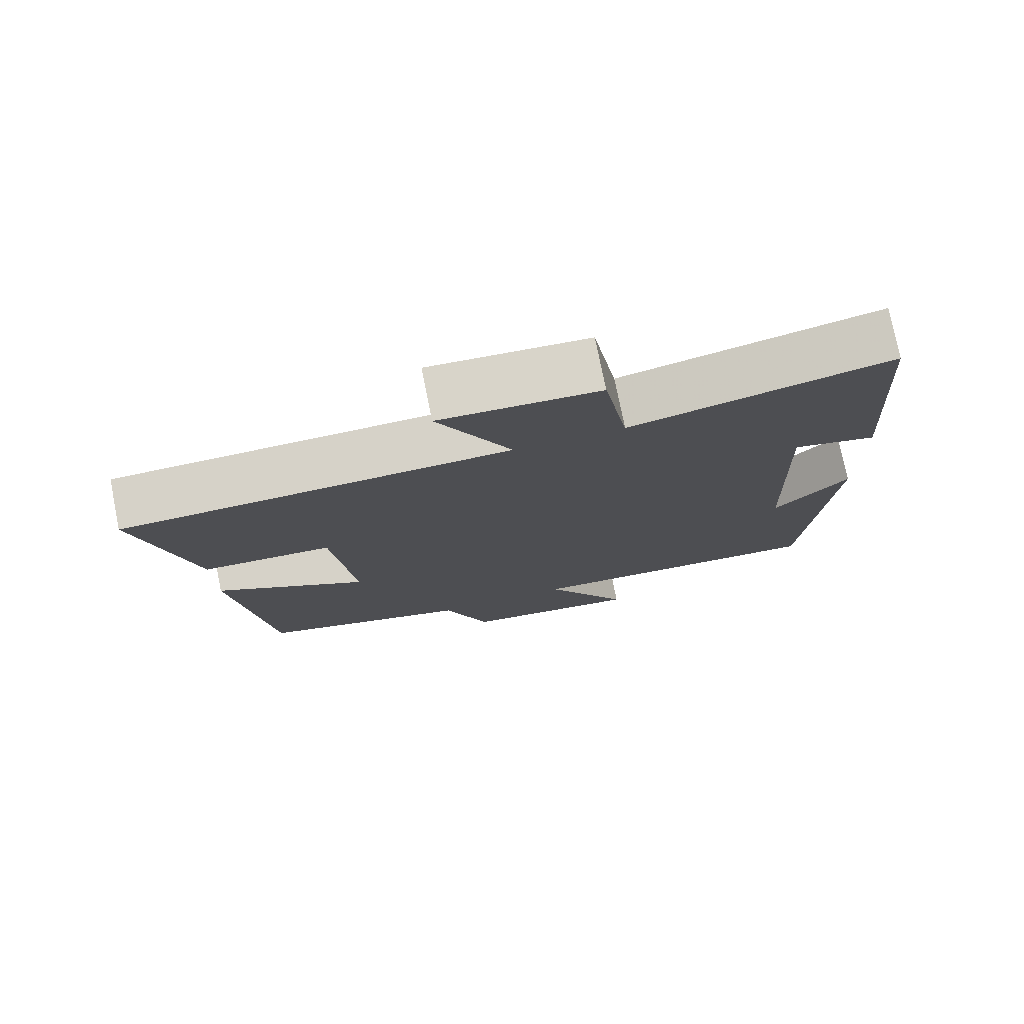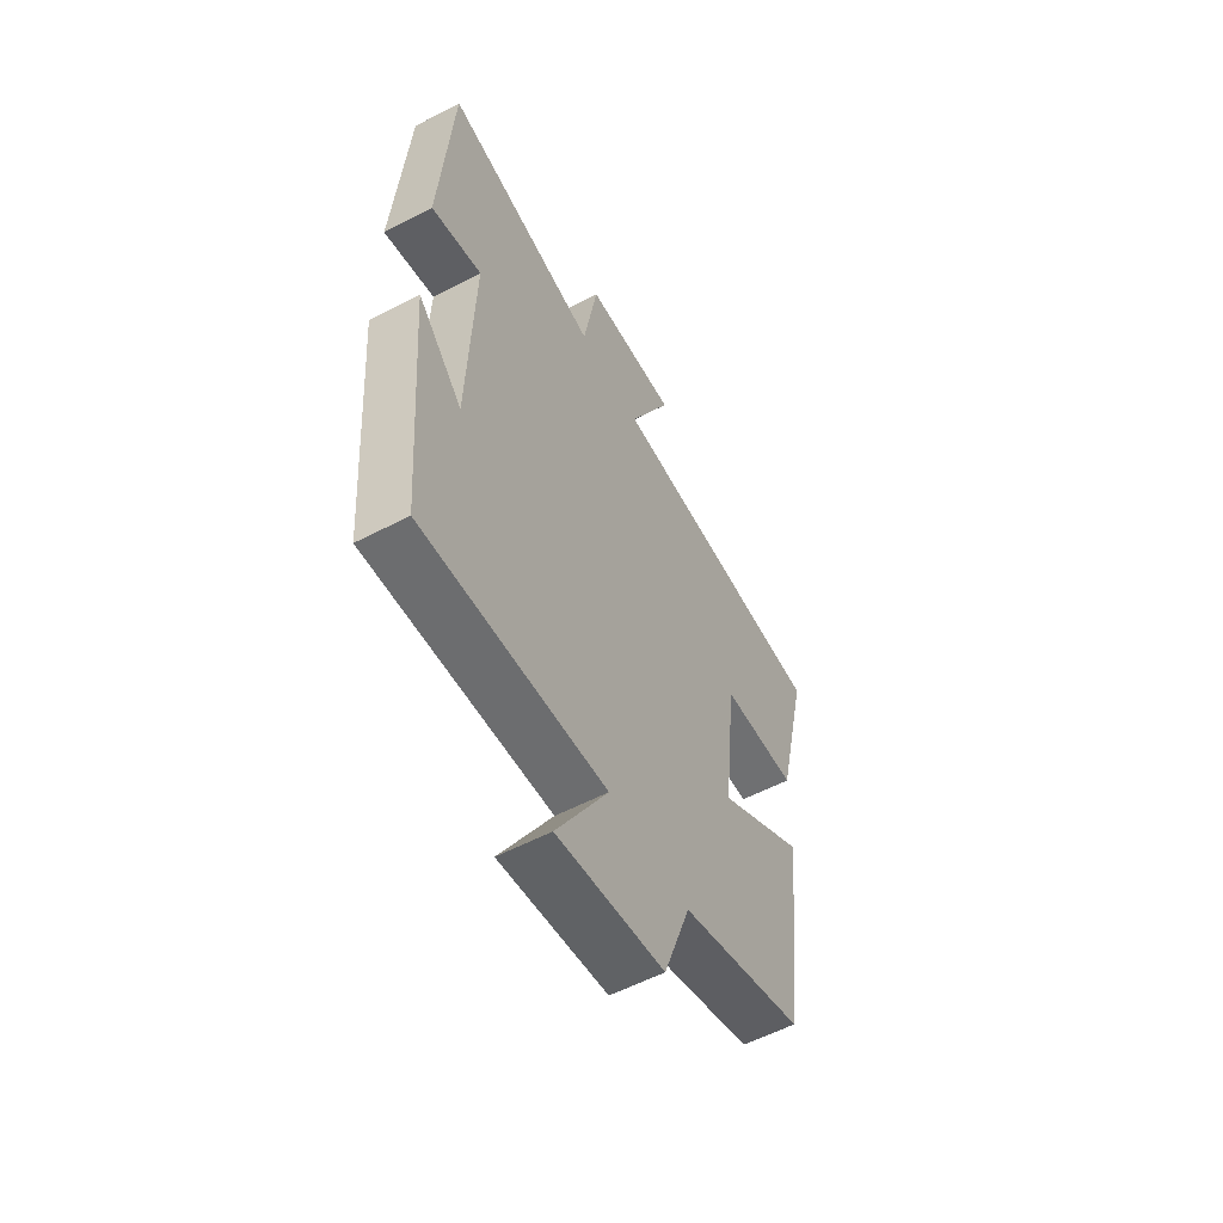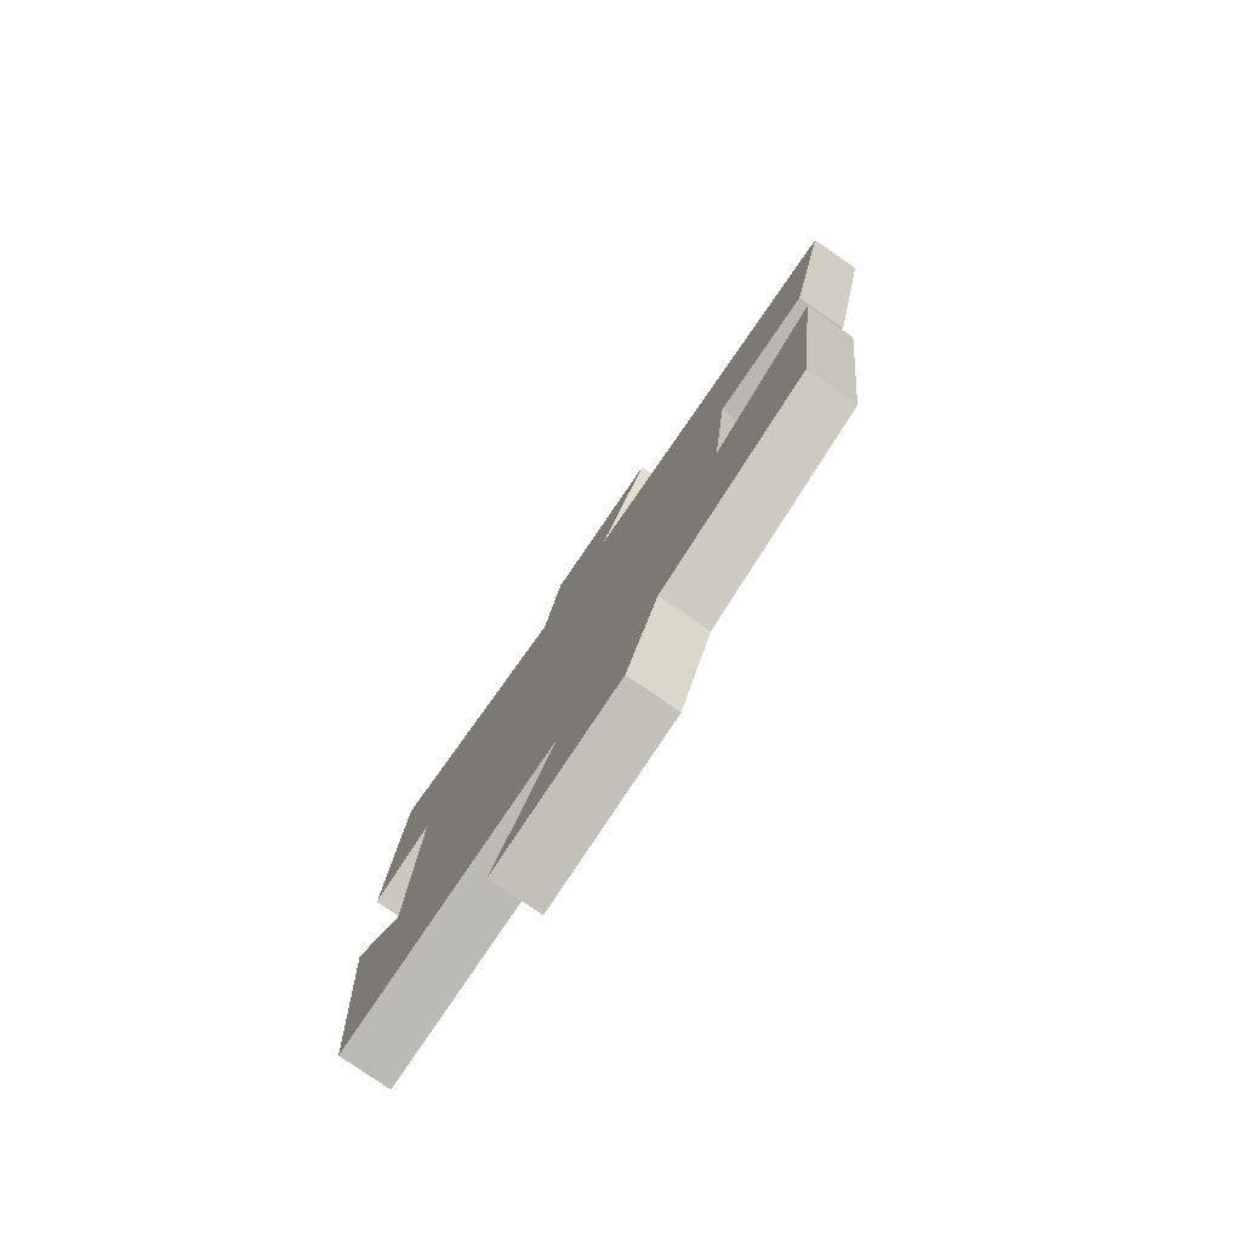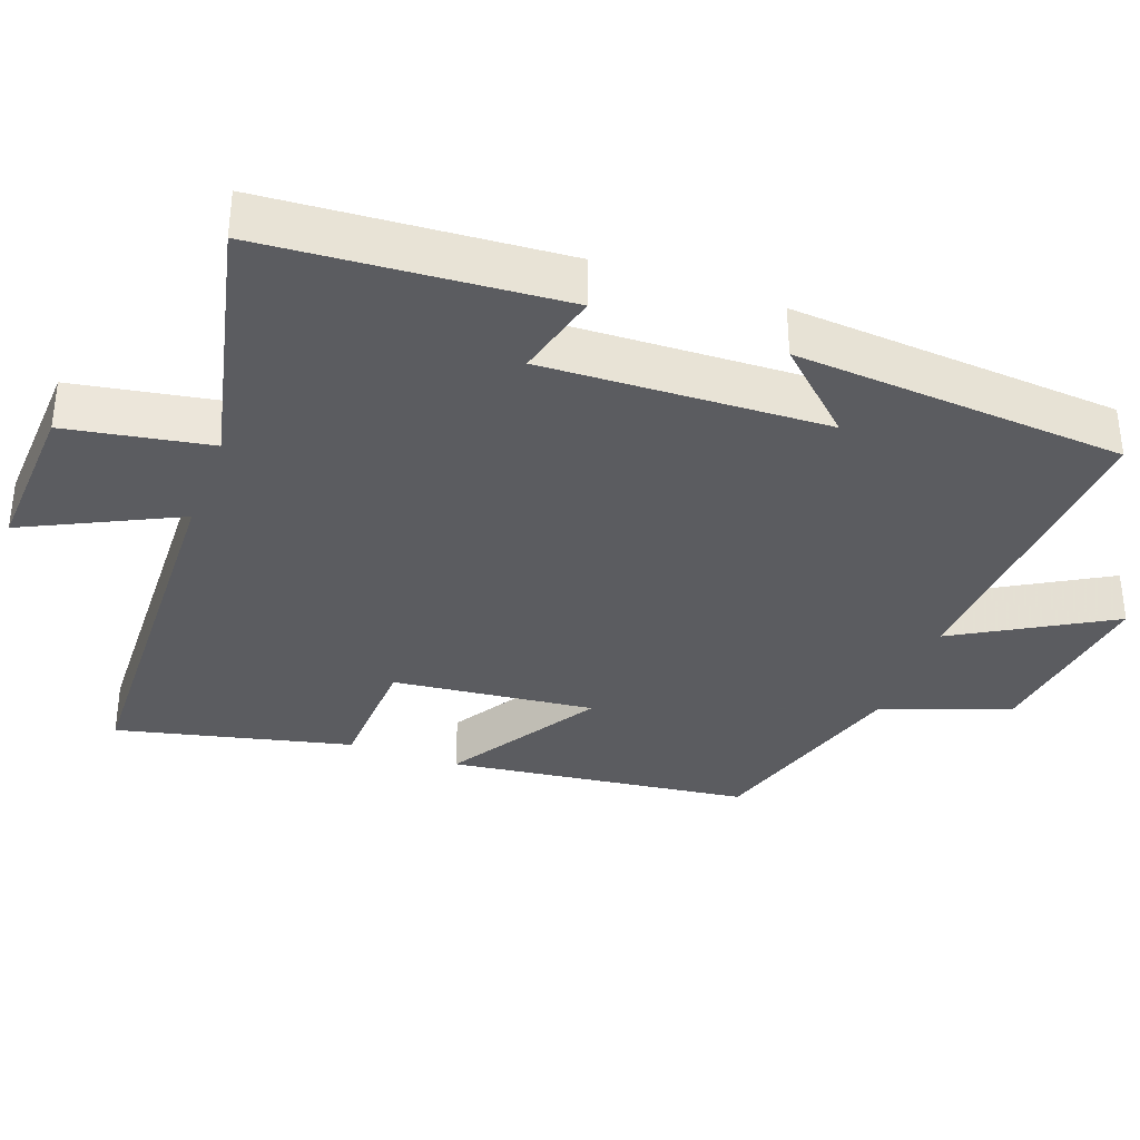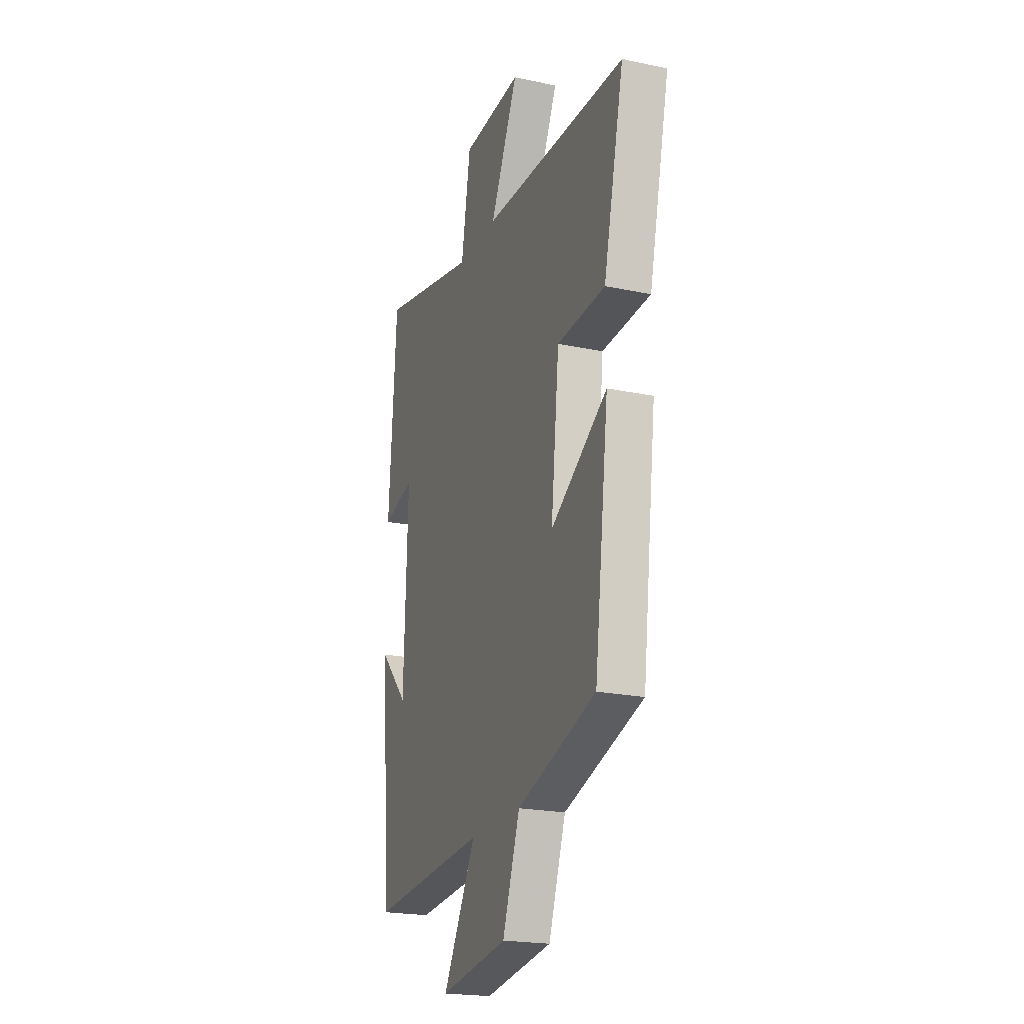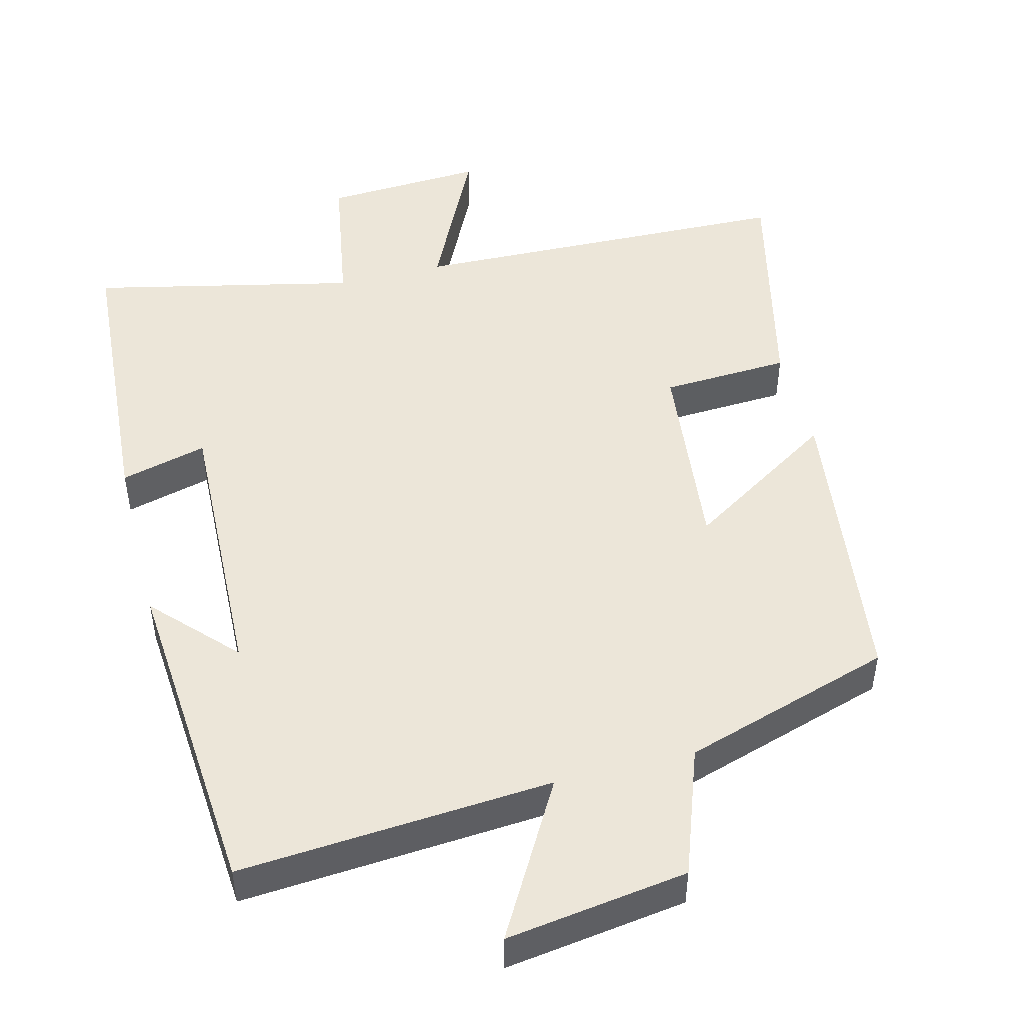
<metadata>
{"format":"obj","ext":"obj","renderer":"f3d","projection":"perspective","resolution":1024,"background":"white","views":[{"elev":76.5,"azim":-11.4,"up":"+Z"},{"elev":-57.4,"azim":118.4,"up":"+Z"},{"elev":-79.6,"azim":-124.6,"up":"+Z"},{"elev":-35.3,"azim":70.1,"up":"+Y"},{"elev":-21.4,"azim":-110.5,"up":"+Z"},{"elev":48.6,"azim":165.7,"up":"+Y"}]}
</metadata>
<code>
v 0.472 0.07 0.581
v 0.5 0.07 0.173
v 0.381 0.07 0.204
v 0.395 0.07 -0.186
v 0.5 0.07 -0.075
v 0.464 0.07 -0.532
v 0.033 0.07 -0.5
v 0.154 0.07 -0.712
v -0.096 0.07 -0.676
v -0.159 0.07 -0.5
v -0.448 0.07 -0.41
v -0.5 0.07 0.006
v -0.293 0.07 -0.125
v -0.323 0.07 0.153
v -0.5 0.07 0.162
v -0.575 0.07 0.485
v -0.043 0.07 0.5
v -0.145 0.07 0.711
v 0.075 0.07 0.699
v 0.109 0.07 0.5
v 0.472 0 0.581
v 0.5 0 0.173
v 0.381 0 0.204
v 0.395 0 -0.186
v 0.5 0 -0.075
v 0.464 0 -0.532
v 0.033 0 -0.5
v 0.154 0 -0.712
v -0.096 0 -0.676
v -0.159 0 -0.5
v -0.448 0 -0.41
v -0.5 0 0.006
v -0.293 0 -0.125
v -0.323 0 0.153
v -0.5 0 0.162
v -0.575 0 0.485
v -0.043 0 0.5
v -0.145 0 0.711
v 0.075 0 0.699
v 0.109 0 0.5
f 17 18 19 20
f 16 17 20
f 15 16 20
f 14 15 20
f 13 14 20 1
f 10 11 12 13
f 9 10 13
f 8 9 13
f 7 8 13
f 4 5 6
f 4 6 7 13
f 1 2 3
f 13 1 3
f 3 4 13
f 40 39 38 37
f 40 37 36
f 40 36 35
f 40 35 34
f 21 40 34 33
f 33 32 31 30
f 33 30 29
f 33 29 28
f 33 28 27
f 26 25 24
f 33 27 26 24
f 23 22 21
f 23 21 33
f 33 24 23
f 1 21 22 2
f 2 22 23 3
f 3 23 24 4
f 4 24 25 5
f 5 25 26 6
f 6 26 27 7
f 7 27 28 8
f 8 28 29 9
f 9 29 30 10
f 10 30 31 11
f 11 31 32 12
f 12 32 33 13
f 13 33 34 14
f 14 34 35 15
f 15 35 36 16
f 16 36 37 17
f 17 37 38 18
f 18 38 39 19
f 19 39 40 20
f 20 40 21 1

</code>
